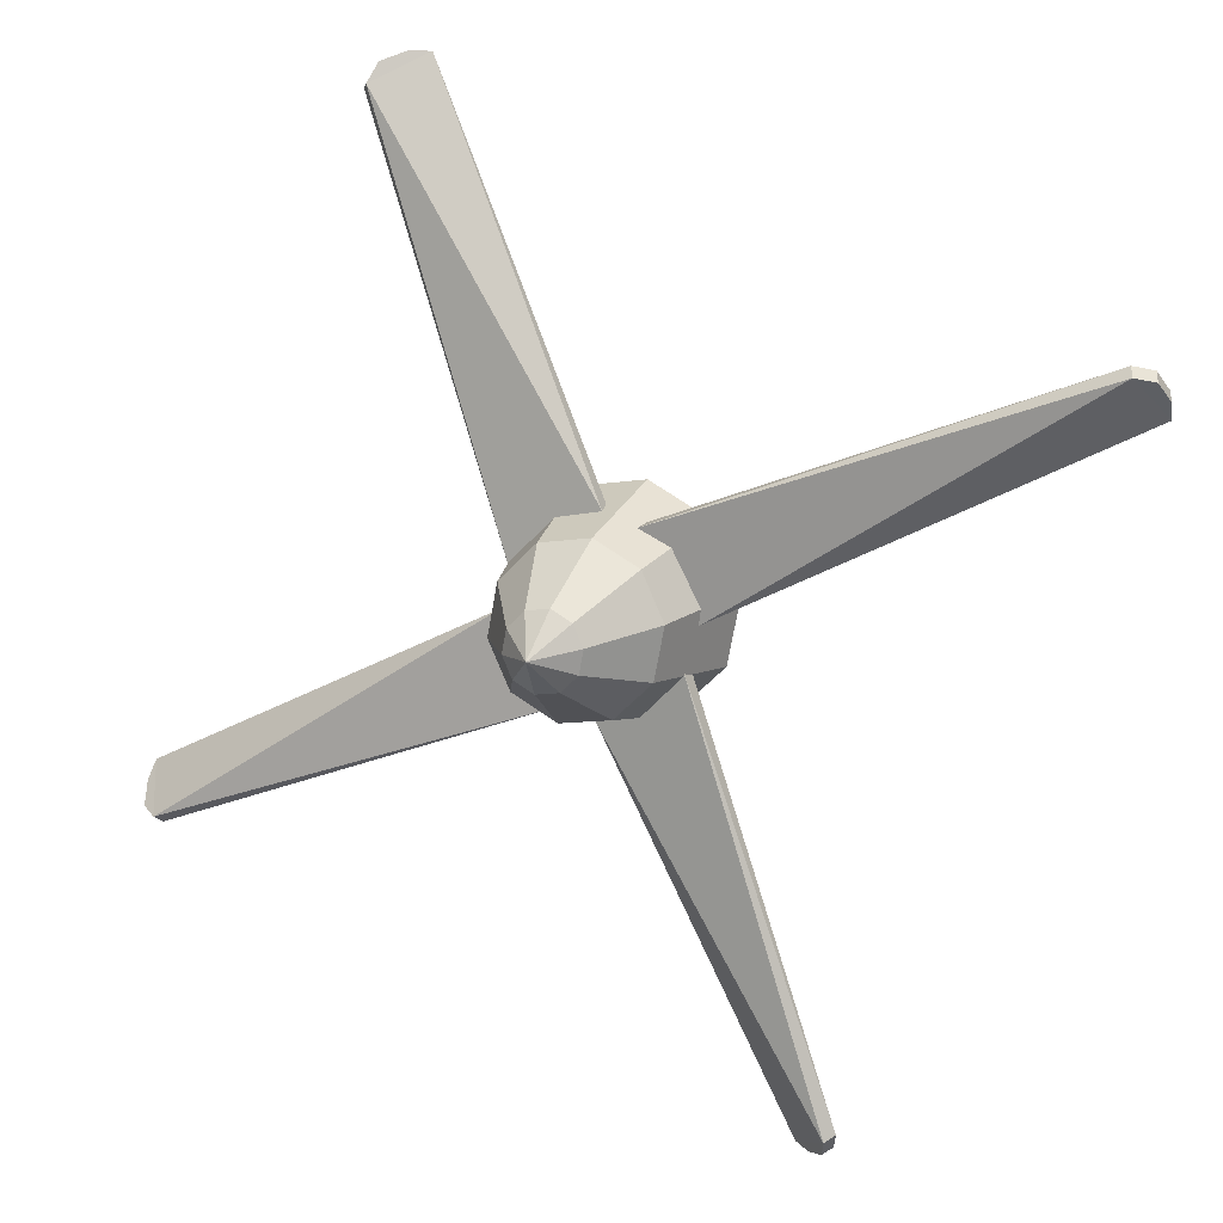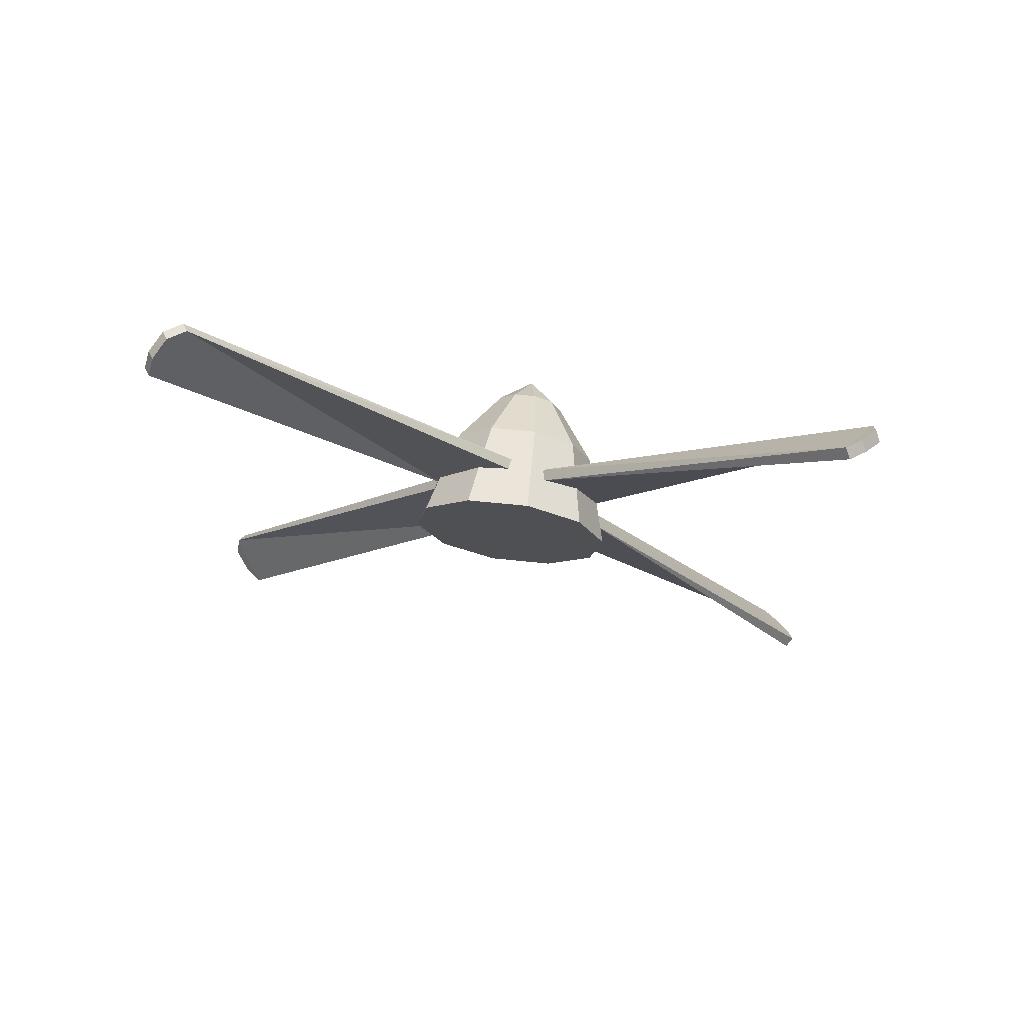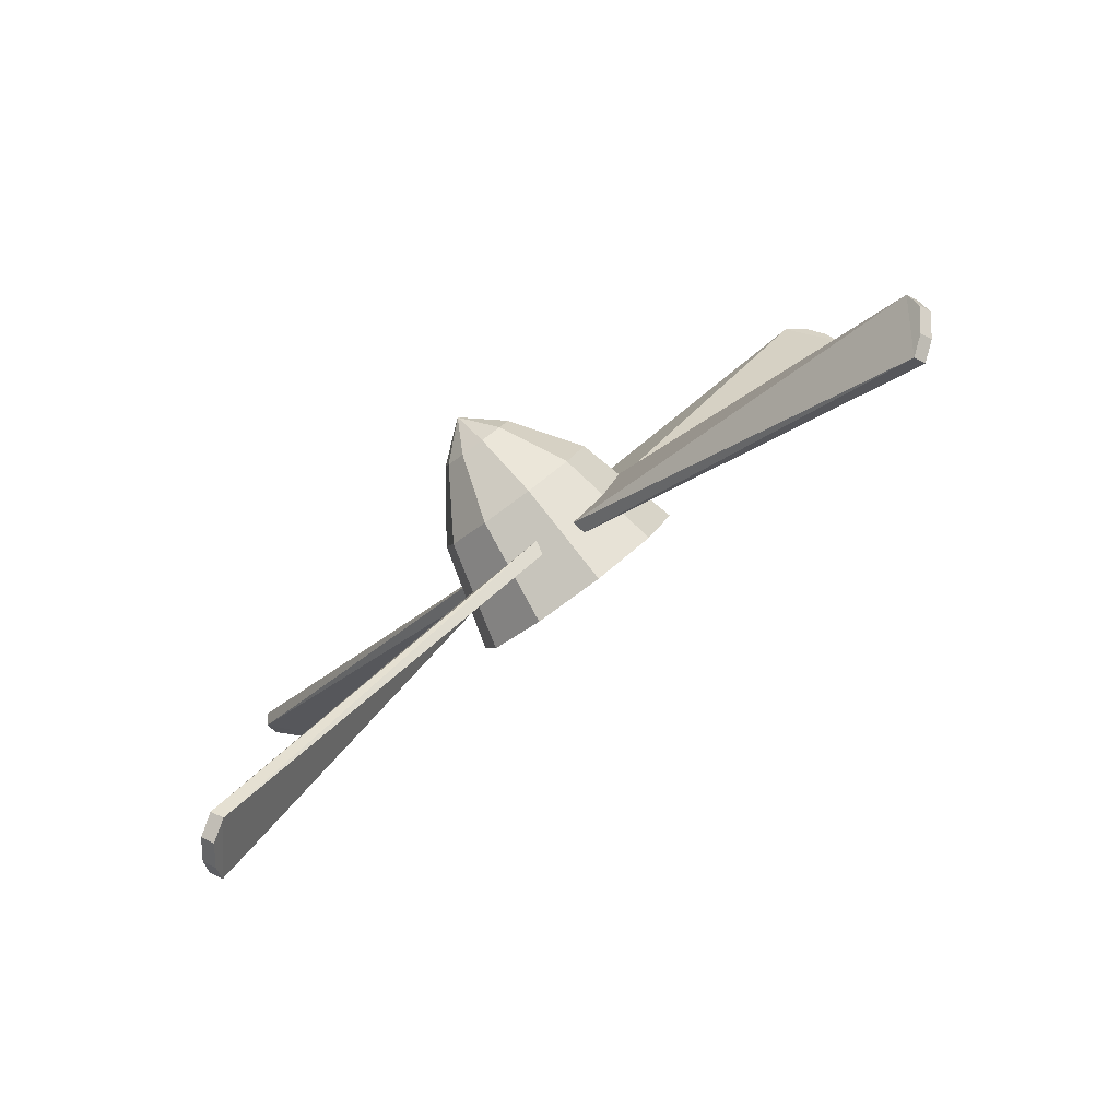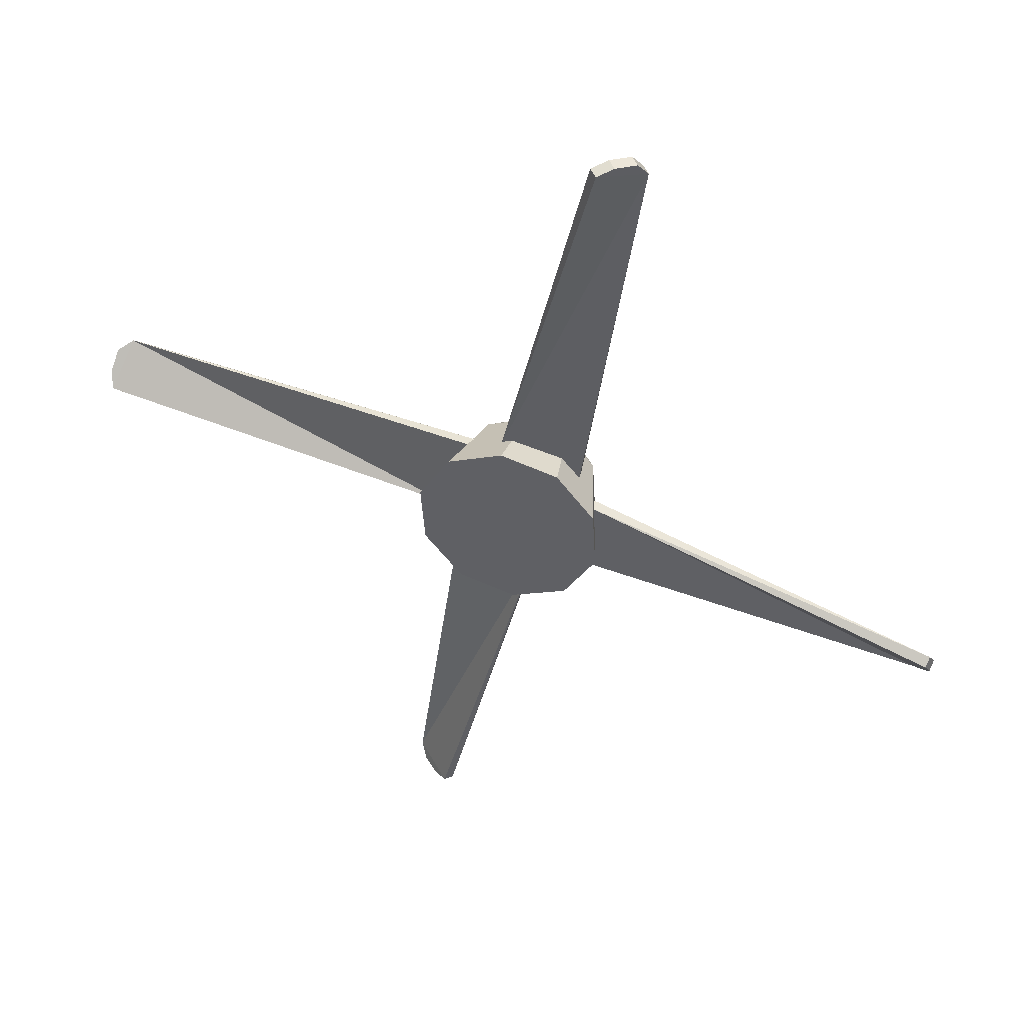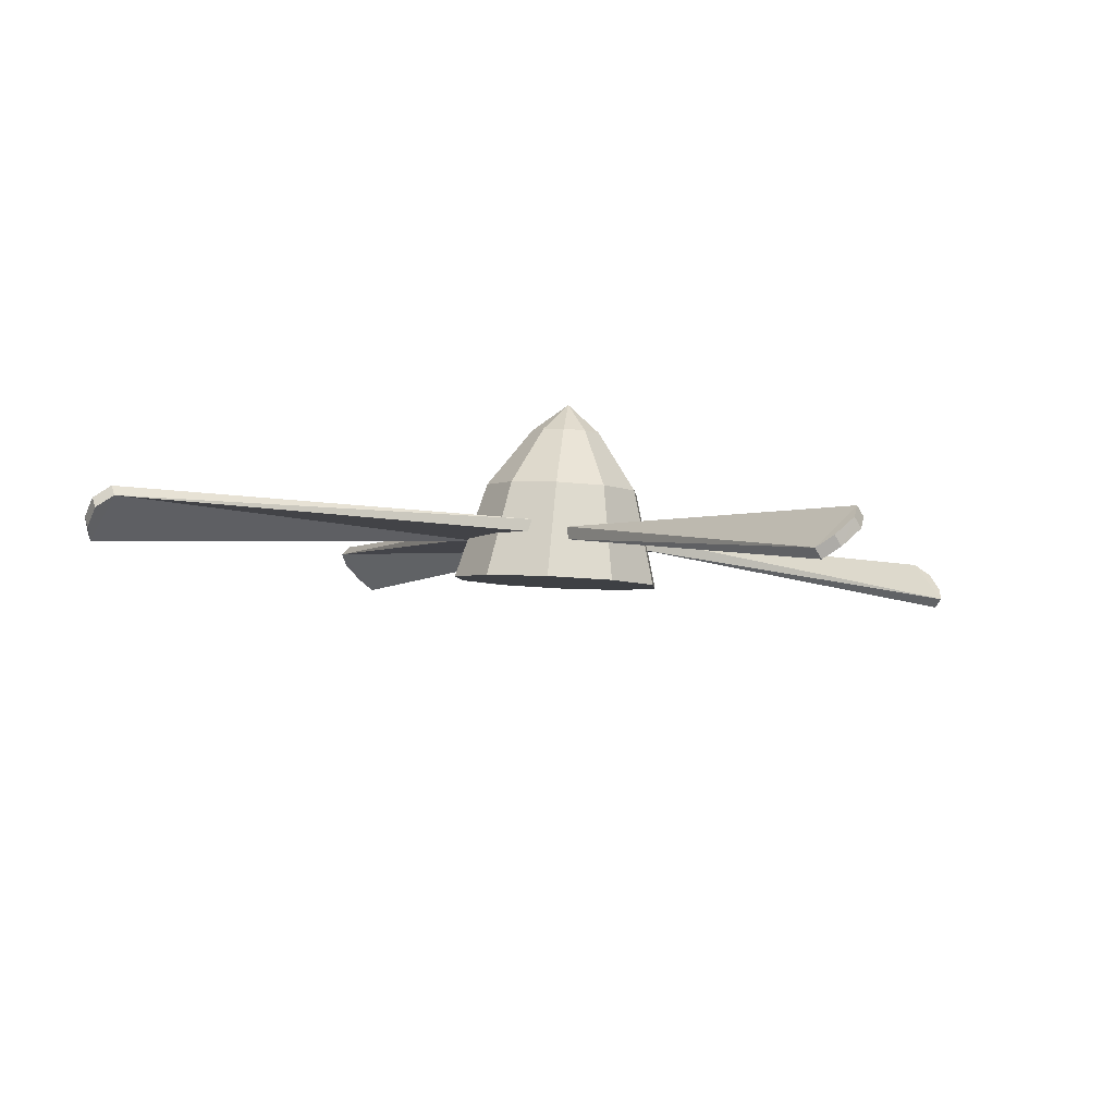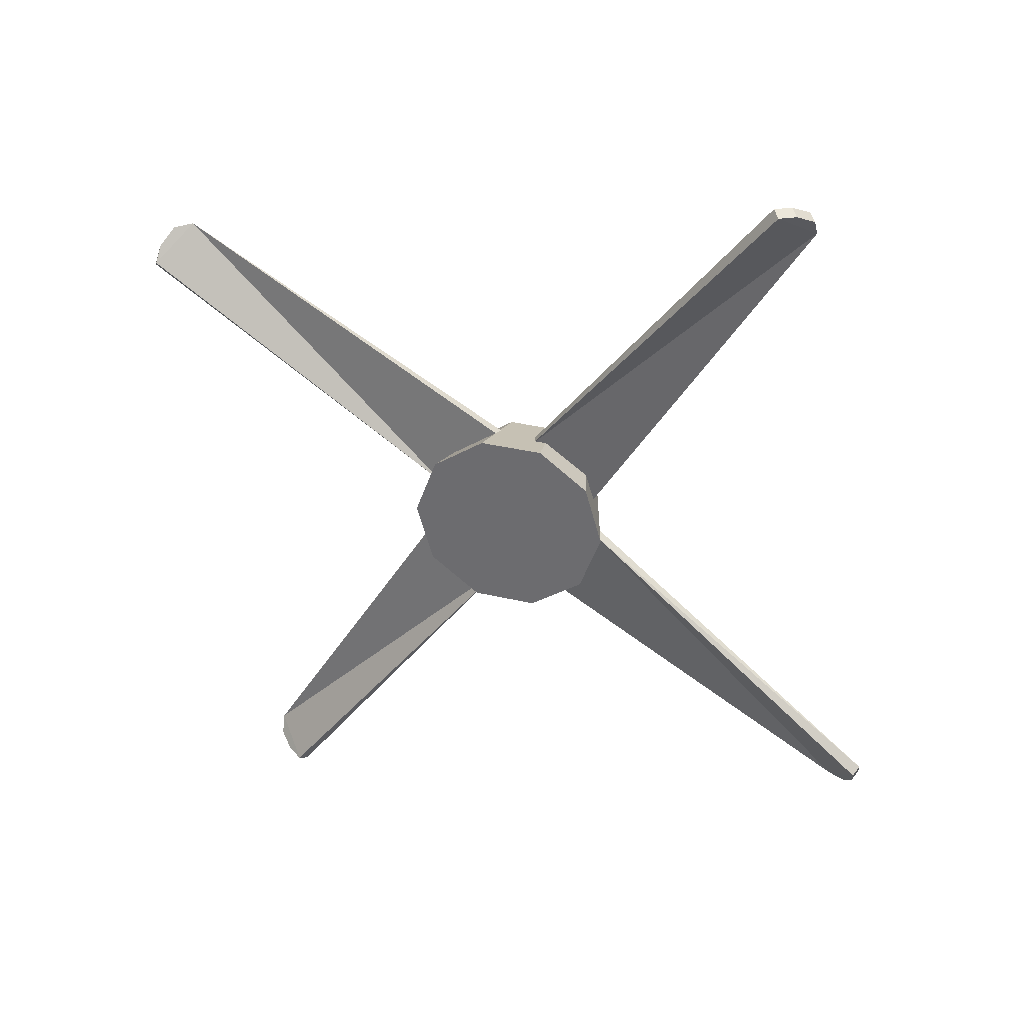
<metadata>
{"format":"obj","ext":"obj","renderer":"f3d","projection":"perspective","resolution":1024,"background":"white","views":[{"elev":34.0,"azim":21.7,"up":"+Y"},{"elev":-35.5,"azim":165.3,"up":"+Z"},{"elev":71.3,"azim":138.2,"up":"+Y"},{"elev":-49.6,"azim":110.3,"up":"+Z"},{"elev":-22.8,"azim":-179.1,"up":"+Z"},{"elev":-53.3,"azim":87.7,"up":"+Z"}]}
</metadata>
<code>
o P-51_Mustang_Proppeler
v -23.37 571.6 1829
v -15.55 574.3 1818
v -6.859 586.5 1844
v 0.9566 589.2 1833
v -319.4 1041 1797
v -304.5 1059 1792
v -357 1038 1730
v -324.2 1077 1718
v -281.9 1066 1791
v -274.5 1093 1716
v -260.2 1058 1794
v -226.8 1077 1724
v -247.7 1040 1801
v -199.4 1037 1739
v -249.2 1018 1809
v -202.7 987.3 1756
v -264.1 999.5 1814
v -235.4 947.4 1767
v -286.8 992.6 1815
v -285.1 932.3 1770
v -308.4 999.7 1812
v -332.8 947.8 1762
v -320.9 1018 1805
v -360.3 988 1747
v -279.6 878.4 1681
v -343.3 899.2 1671
v -379.9 952.8 1651
v -375.5 1019 1628
v -331.8 1072 1613
v -265.4 1092 1609
v -201.8 1072 1620
v -165.1 1018 1640
v -169.5 951.8 1662
v -213.2 898.5 1678
v -286.6 1037 1833
v -201.8 1072 1620
v -165.1 1018 1640
v -265.4 1092 1609
v -375.5 1019 1628
v -213.2 898.5 1678
v -343.3 899.2 1671
v -279.6 878.4 1681
v -331.8 1072 1613
v -379.9 952.8 1651
v -192.2 980.9 1715
v -267.1 910.5 1728
v -4.052 607.2 1849
v -39.39 567.3 1817
v -23.37 571.6 1829
v -6.859 586.5 1844
v -361.5 1022 1692
v -285.7 1089 1666
v -549.3 1394 1552
v -507.8 1411 1504
v -525.6 1414 1515
v -544.7 1408 1535
v -712.5 704 1756
v -720.7 715.8 1732
v -695.4 704.6 1769
v -719.8 728.8 1715
v -367.8 981.4 1685
v -301.6 914.4 1718
v -303.2 918.4 1730
v -369.4 985.4 1697
v -701.2 713.8 1776
v -725.6 738 1722
v -726.5 725 1739
v -718.3 713.1 1763
v -6.859 586.5 1844
v 0.9566 589.2 1833
v -4.052 607.2 1849
v 3.763 609.9 1839
v -190.7 978.1 1702
v -192.2 980.9 1715
v 3.763 609.9 1839
v -4.052 607.2 1849
v -265.6 907.7 1715
v -267.1 910.5 1728
v -190.7 978.1 1702
v -192.2 980.9 1715
v -31.57 570 1806
v -39.39 567.3 1817
v -265.6 907.7 1715
v -267.1 910.5 1728
v 0.9566 589.2 1833
v -15.55 574.3 1818
v 3.763 609.9 1839
v -31.57 570 1806
v -265.6 907.7 1715
v -190.7 978.1 1702
v 173.1 1264 1593
v 177.5 1260 1605
v 174 1245 1586
v 178.4 1241 1598
v 162.4 1286 1604
v 166.7 1282 1616
v 173.1 1264 1593
v 177.5 1260 1605
v 166.7 1282 1616
v 162.4 1286 1604
v 147.9 1287 1625
v 143.5 1291 1613
v -250.3 1081 1664
v -250.5 1084 1676
v 143.5 1291 1613
v 147.9 1287 1625
v -183.1 1011 1684
v -183.4 1014 1697
v -250.3 1081 1664
v -250.5 1084 1676
v 174 1245 1586
v 178.4 1241 1598
v -183.1 1011 1684
v -183.4 1014 1697
v 162.4 1286 1604
v 173.1 1264 1593
v 143.5 1291 1613
v 174 1245 1586
v -183.1 1011 1684
v -250.3 1081 1664
v -250.5 1084 1676
v -183.4 1014 1697
v 147.9 1287 1625
v 178.4 1241 1598
v 177.5 1260 1605
v 166.7 1282 1616
v -532 1406 1507
v -525.6 1414 1515
v -514.2 1404 1496
v -507.8 1411 1504
v -551.1 1400 1527
v -544.7 1408 1535
v -532 1406 1507
v -525.6 1414 1515
v -544.7 1408 1535
v -551.1 1400 1527
v -549.3 1394 1552
v -555.7 1386 1544
v -361.1 1018 1680
v -361.5 1022 1692
v -555.7 1386 1544
v -549.3 1394 1552
v -285.3 1084 1654
v -285.7 1089 1666
v -361.1 1018 1680
v -361.5 1022 1692
v -514.2 1404 1496
v -507.8 1411 1504
v -285.3 1084 1654
v -285.7 1089 1666
v -551.1 1400 1527
v -532 1406 1507
v -555.7 1386 1544
v -514.2 1404 1496
v -285.3 1084 1654
v -361.1 1018 1680
v -720.7 715.8 1732
v -726.5 725 1739
v -719.8 728.8 1715
v -725.6 738 1722
v -712.5 704 1756
v -718.3 713.1 1763
v -720.7 715.8 1732
v -726.5 725 1739
v -718.3 713.1 1763
v -712.5 704 1756
v -701.2 713.8 1776
v -695.4 704.6 1769
v -301.6 914.4 1718
v -303.2 918.4 1730
v -695.4 704.6 1769
v -701.2 713.8 1776
v -367.8 981.4 1685
v -369.4 985.4 1697
v -301.6 914.4 1718
v -303.2 918.4 1730
v -719.8 728.8 1715
v -725.6 738 1722
v -367.8 981.4 1685
v -369.4 985.4 1697
v -169.5 951.8 1662
v -15.55 574.3 1818
v -23.37 571.6 1829
v -31.57 570 1806
v -39.39 567.3 1817
f 1 2 3
f 4 3 2
f 5 6 7
f 8 7 6
f 6 9 8
f 10 8 9
f 9 11 10
f 12 10 11
f 11 13 12
f 14 12 13
f 13 15 14
f 16 14 15
f 15 17 16
f 18 16 17
f 17 19 18
f 20 18 19
f 19 21 20
f 22 20 21
f 21 23 22
f 24 22 23
f 20 22 25
f 26 25 22
f 22 24 26
f 27 26 24
f 23 5 24
f 7 24 5
f 24 7 27
f 28 27 7
f 7 8 28
f 29 28 8
f 8 10 29
f 30 29 10
f 10 12 30
f 31 30 12
f 12 14 31
f 32 31 14
f 14 16 32
f 33 32 16
f 16 18 33
f 34 33 18
f 18 20 34
f 25 34 20
f 35 21 19
f 35 23 21
f 35 5 23
f 35 6 5
f 35 9 6
f 35 11 9
f 35 13 11
f 35 15 13
f 35 17 15
f 35 19 17
f 36 37 38
f 37 39 38
f 40 39 37
f 41 39 40
f 42 41 40
f 38 39 43
f 44 39 41
f 45 46 47
f 46 48 47
f 48 49 47
f 49 50 47
f 51 52 53
f 52 54 53
f 54 55 53
f 55 56 53
f 57 58 59
f 58 60 59
f 60 61 59
f 61 62 59
f 63 64 65
f 64 66 65
f 66 67 65
f 67 68 65
f 69 70 71
f 72 71 70
f 73 74 75
f 76 75 74
f 77 78 79
f 80 79 78
f 81 82 83
f 82 84 83
f 85 86 87
f 86 88 87
f 88 89 87
f 89 90 87
f 91 92 93
f 94 93 92
f 95 96 97
f 98 97 96
f 99 100 101
f 102 101 100
f 103 104 105
f 106 105 104
f 107 108 109
f 110 109 108
f 111 112 113
f 112 114 113
f 115 116 117
f 116 118 117
f 118 119 117
f 119 120 117
f 121 122 123
f 122 124 123
f 124 125 123
f 125 126 123
f 127 128 129
f 130 129 128
f 131 132 133
f 134 133 132
f 135 136 137
f 138 137 136
f 139 140 141
f 142 141 140
f 143 144 145
f 146 145 144
f 147 148 149
f 148 150 149
f 151 152 153
f 152 154 153
f 154 155 153
f 155 156 153
f 157 158 159
f 160 159 158
f 161 162 163
f 164 163 162
f 165 166 167
f 168 167 166
f 169 170 171
f 172 171 170
f 173 174 175
f 176 175 174
f 177 178 179
f 178 180 179
f 181 40 37
f 182 183 184
f 185 184 183

</code>
